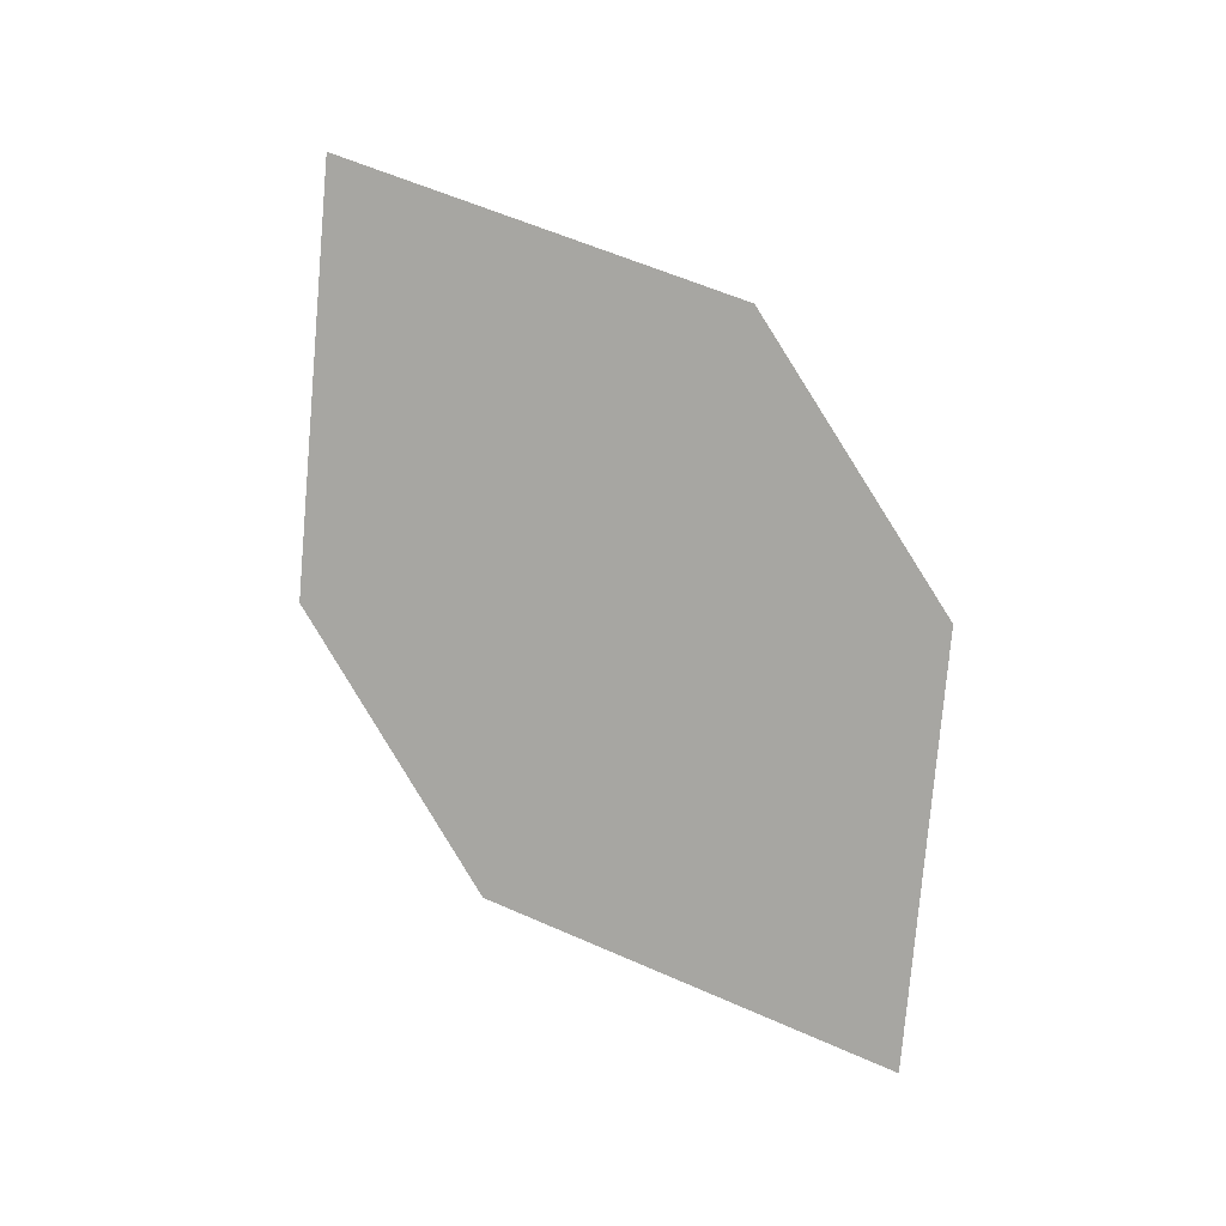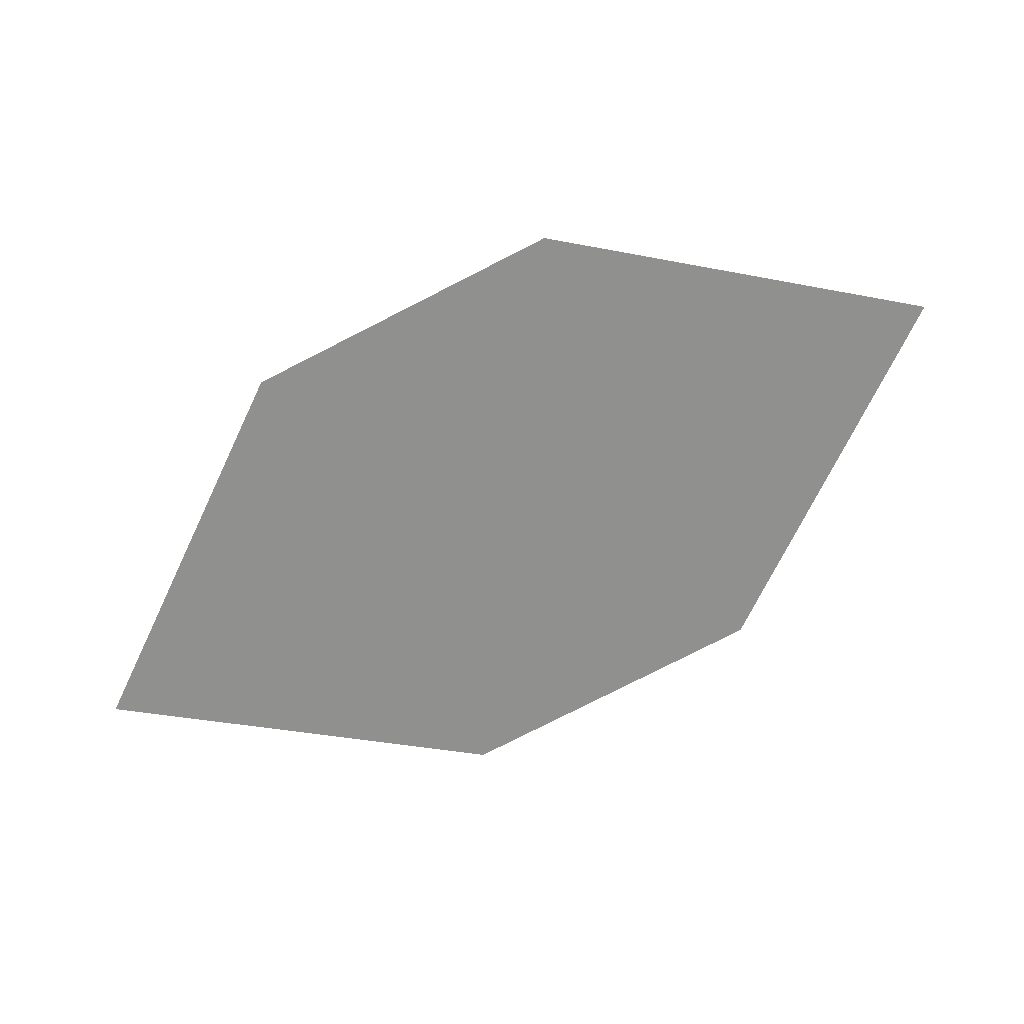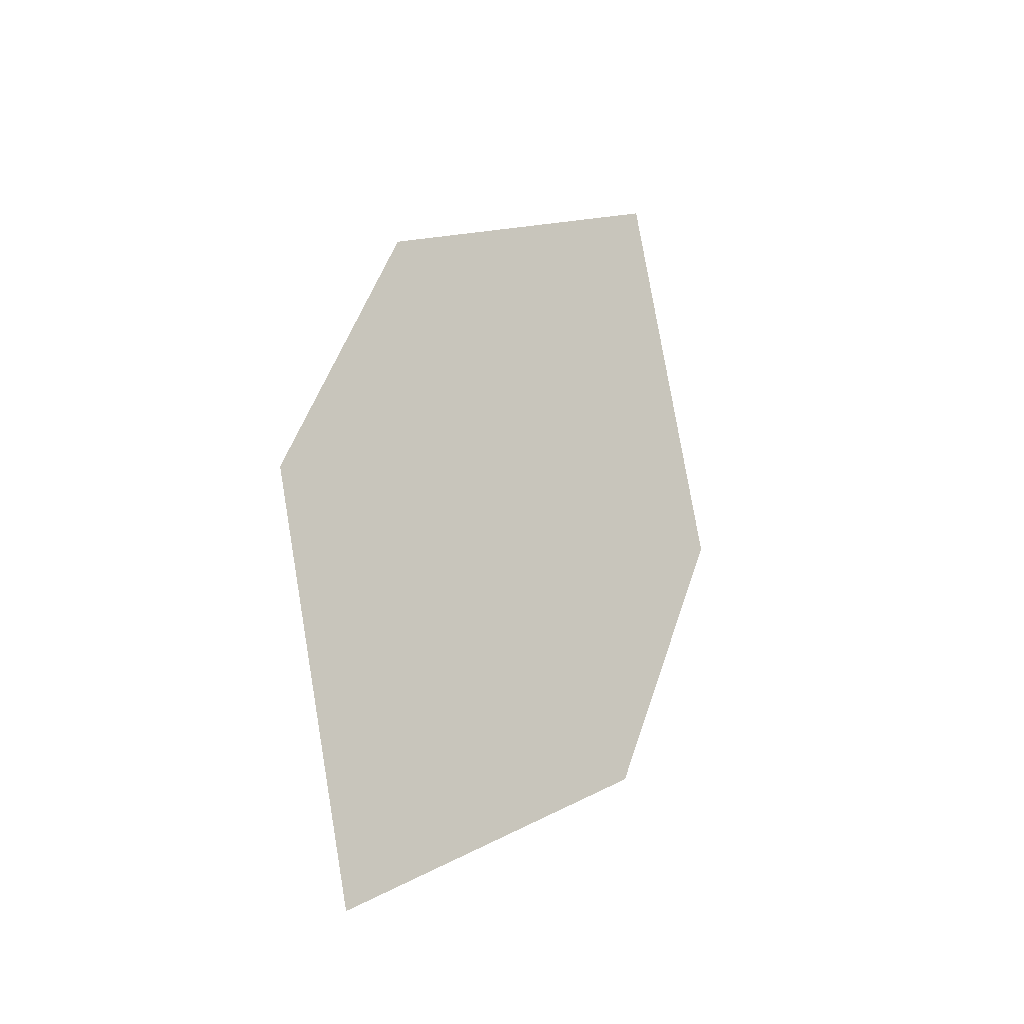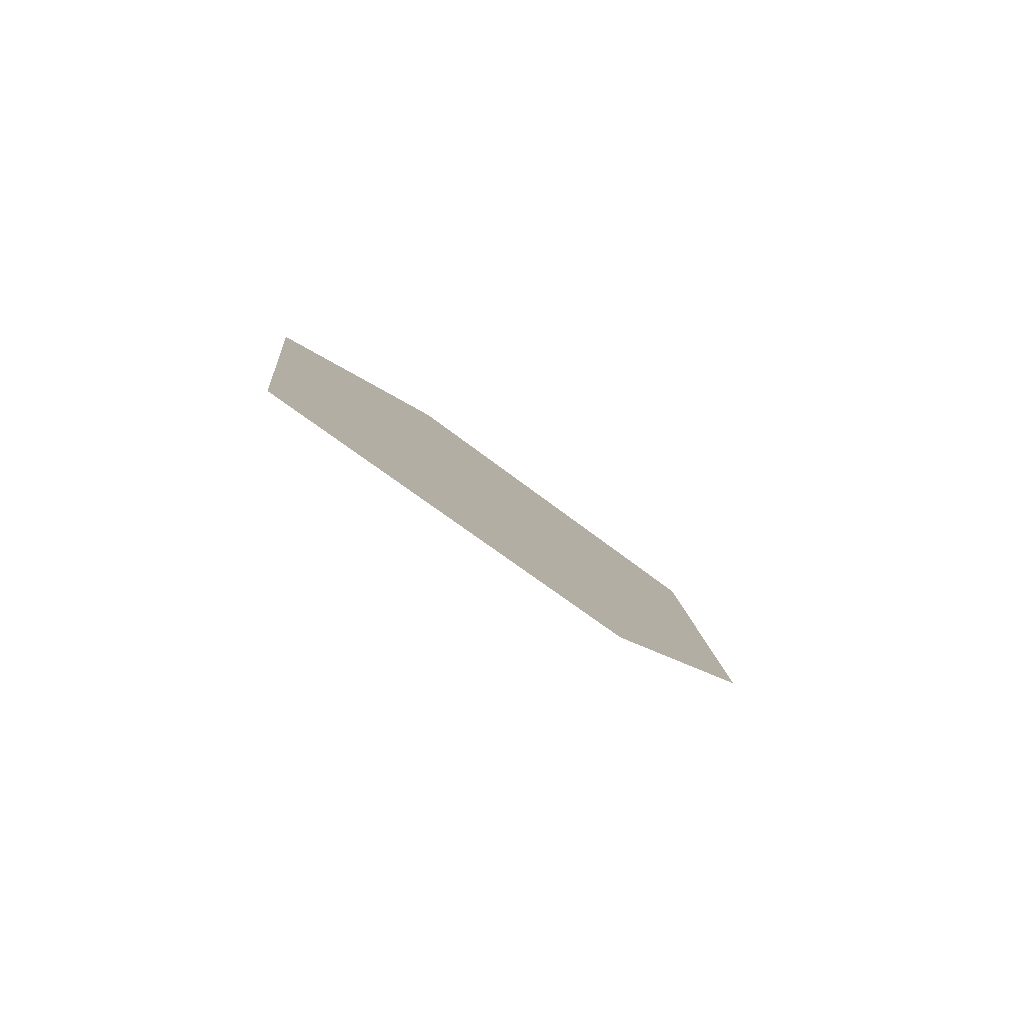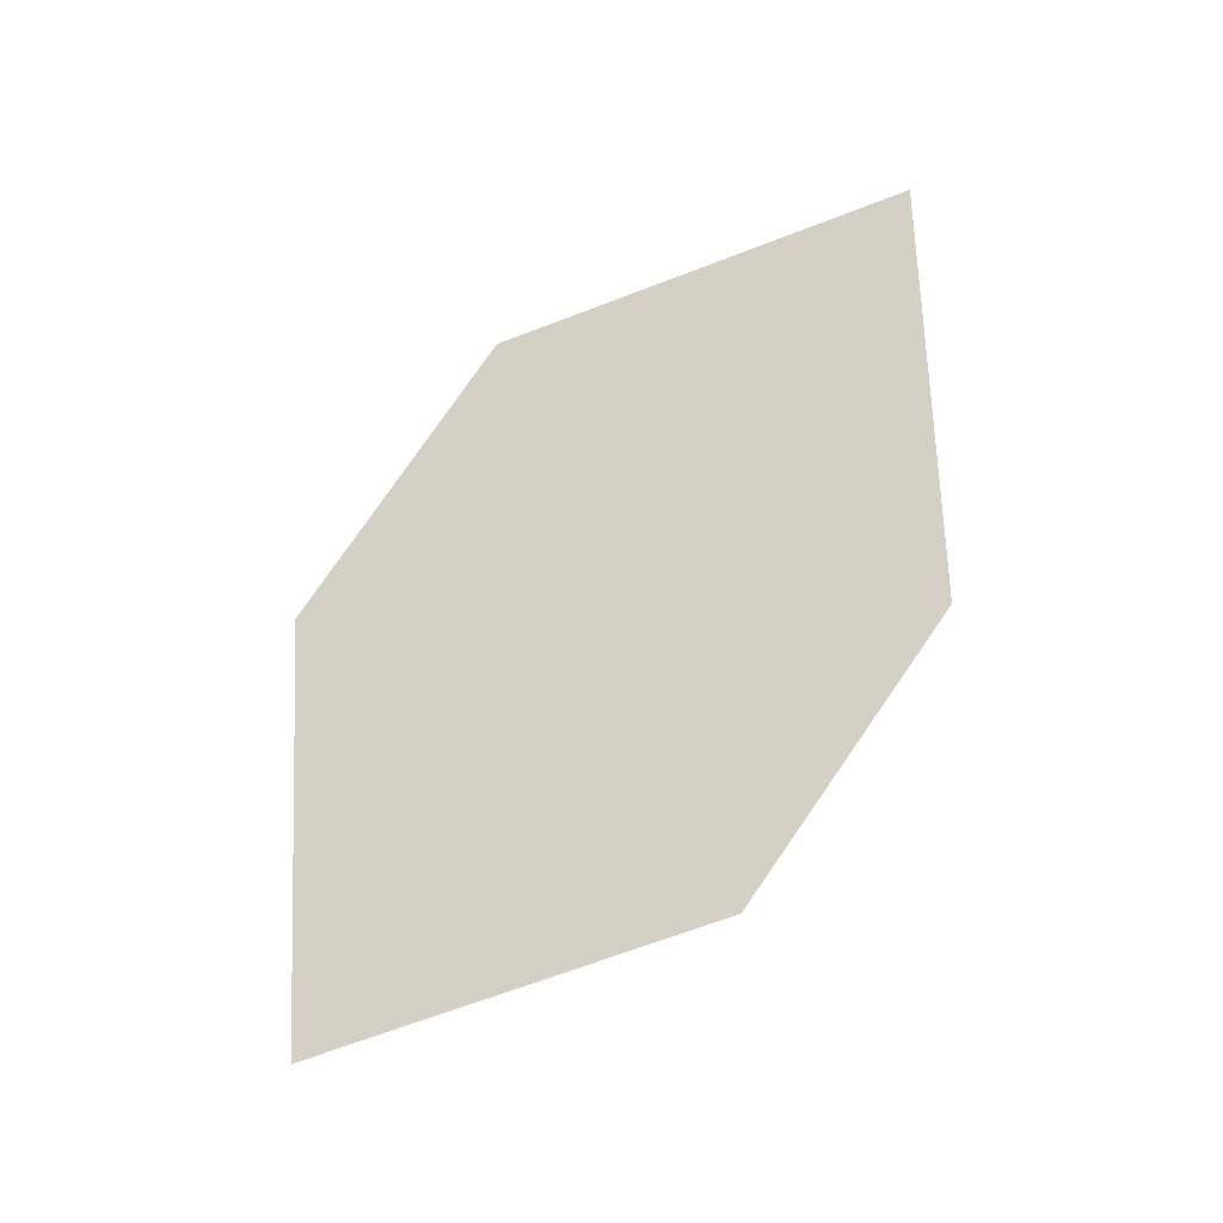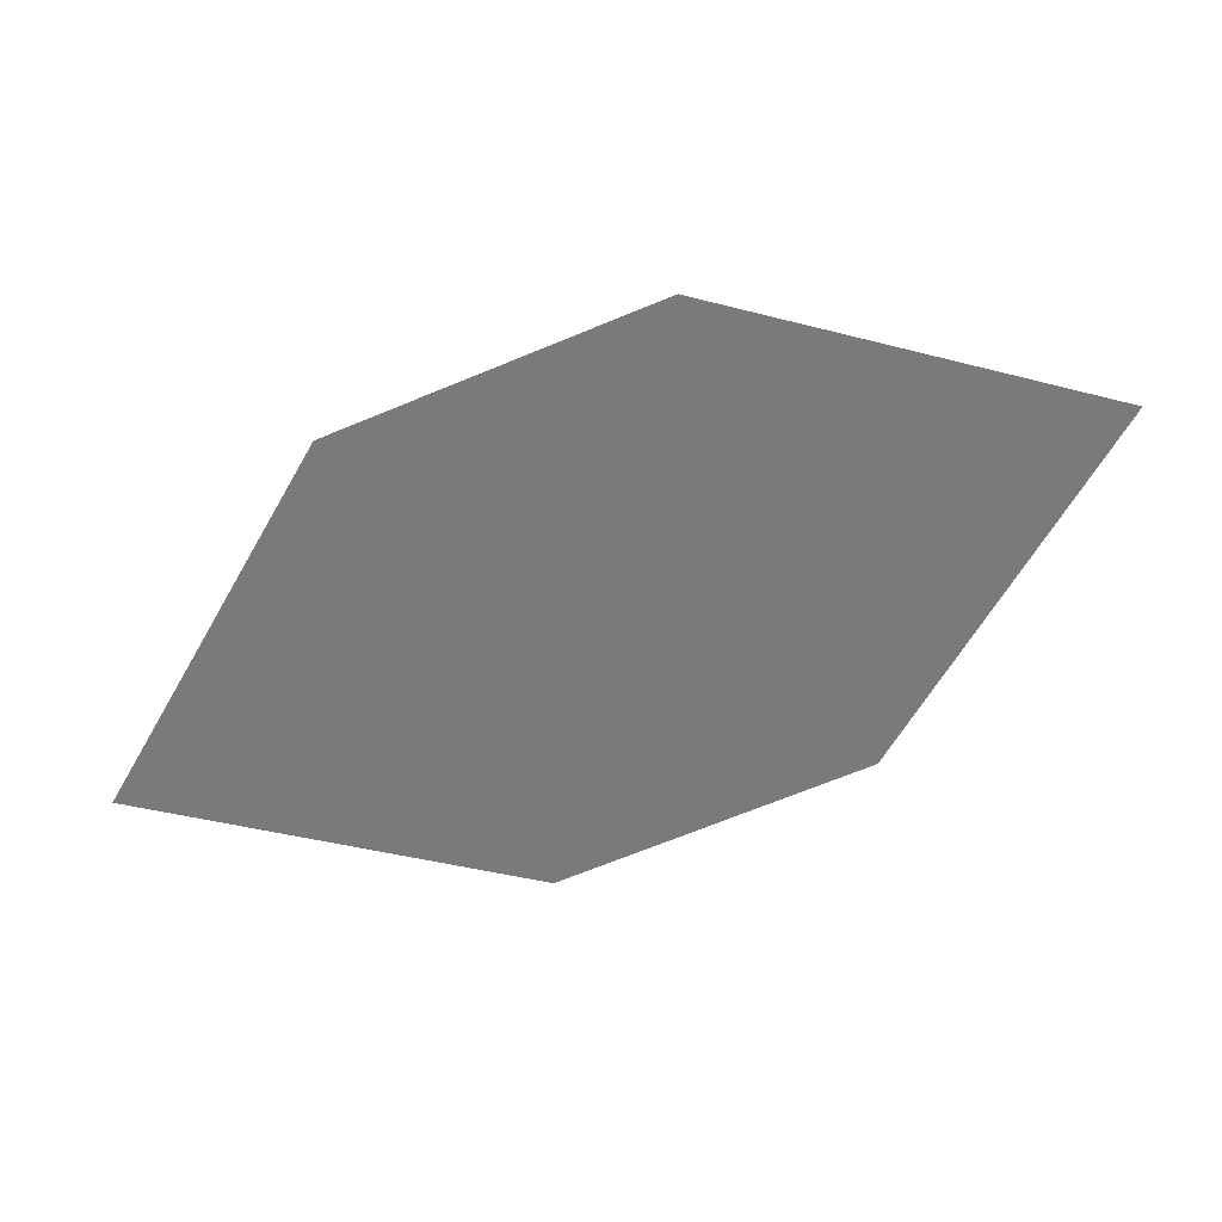
<metadata>
{"format":"obj","ext":"obj","renderer":"f3d","projection":"perspective","resolution":1024,"background":"white","views":[{"elev":65.7,"azim":39.9,"up":"+Z"},{"elev":-27.7,"azim":-178.3,"up":"+Z"},{"elev":34.8,"azim":129.8,"up":"+Y"},{"elev":9.5,"azim":-78.6,"up":"+Z"},{"elev":-75.0,"azim":-143.4,"up":"+Z"},{"elev":69.1,"azim":-175.6,"up":"+Y"}]}
</metadata>
<code>
o leaves.238
v -0.1436 0.1281 2.396
v -0.1589 0.151 2.416
v -0.2157 0.1485 2.424
v -0.1764 0.1188 2.395
v -0.2005 0.1256 2.404
v -0.1829 0.1578 2.425
f 1 2 6 3
f 1 3 5 4

</code>
